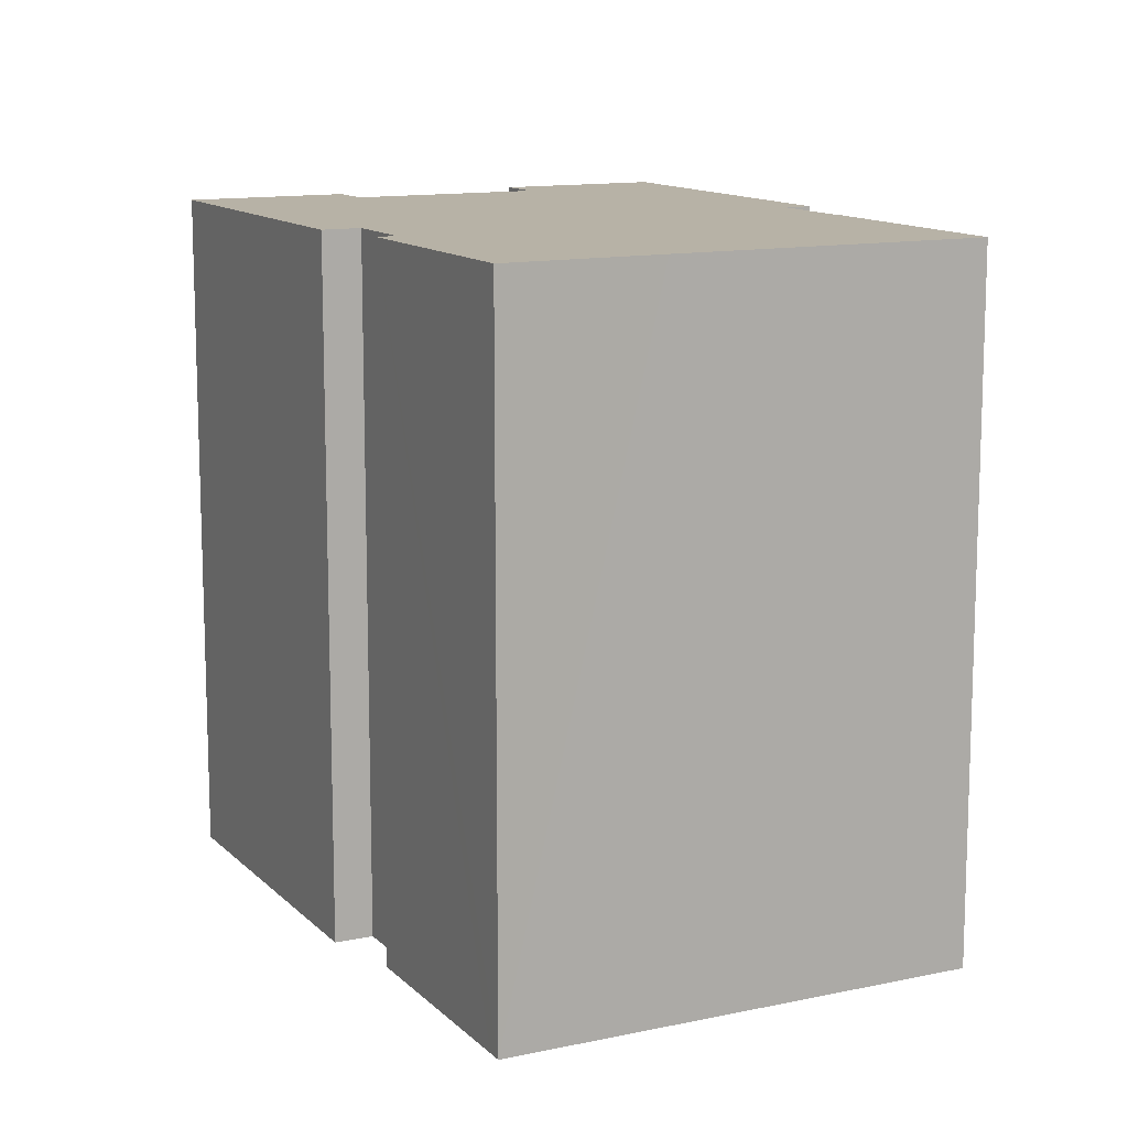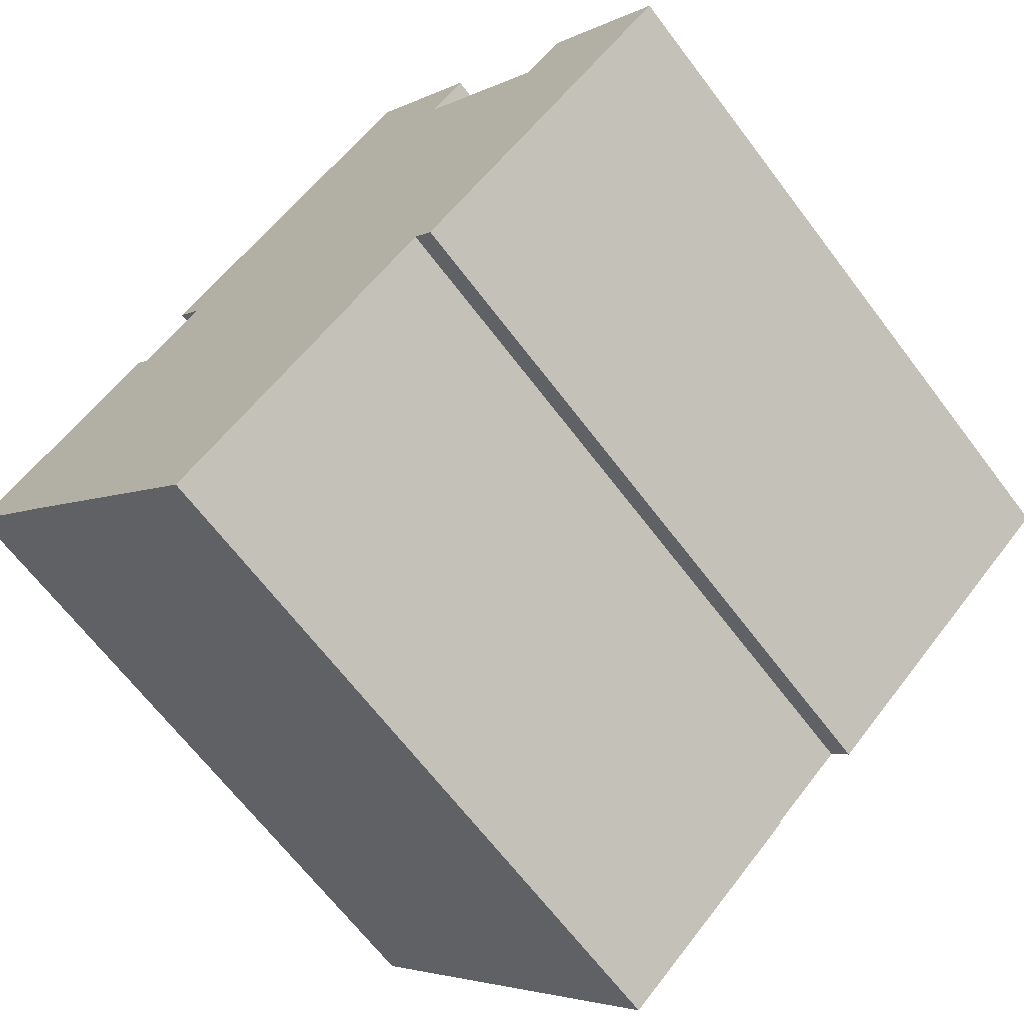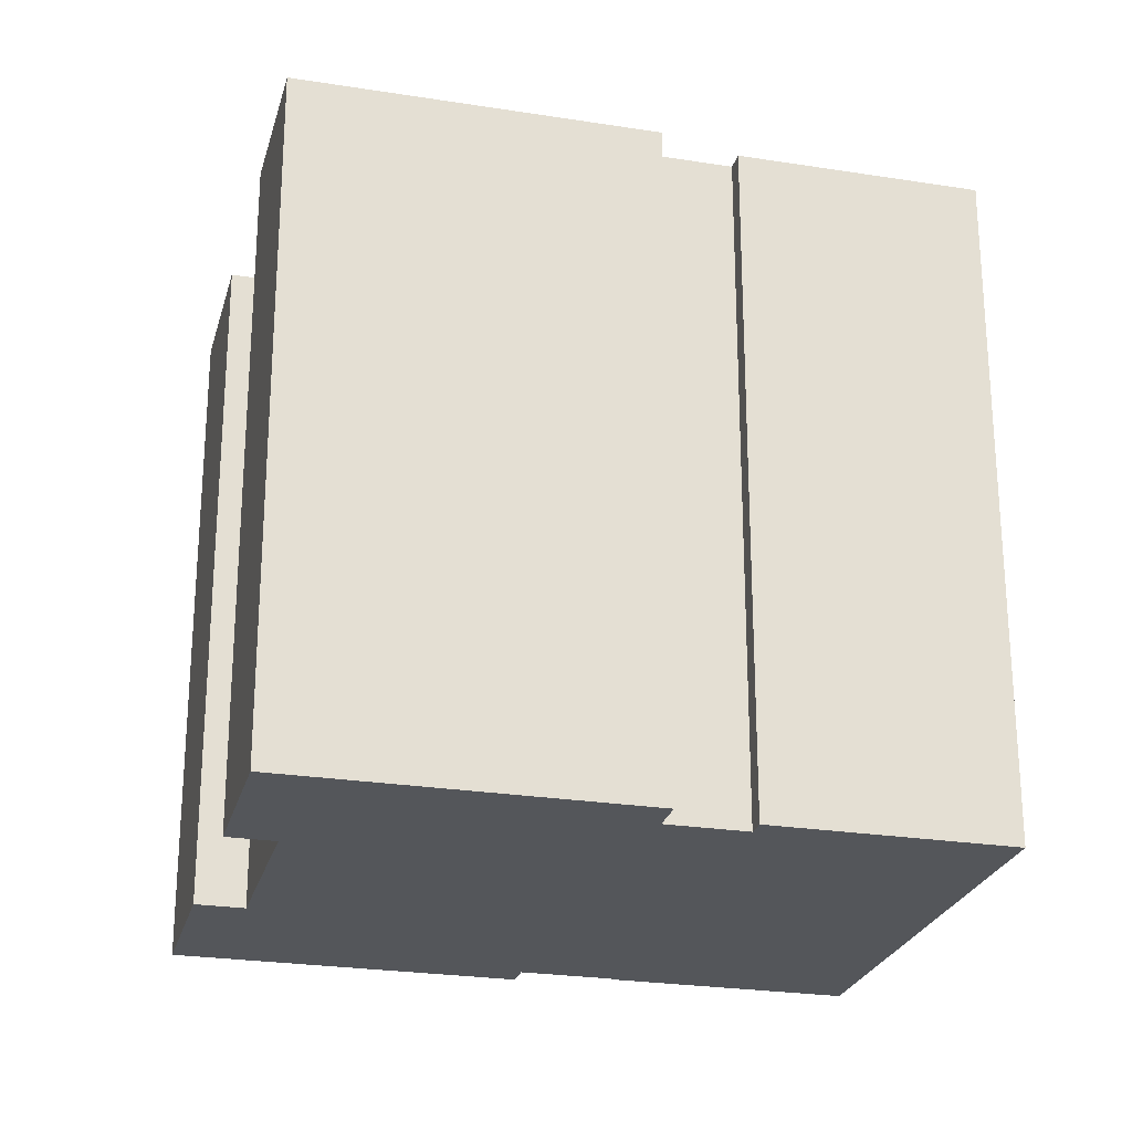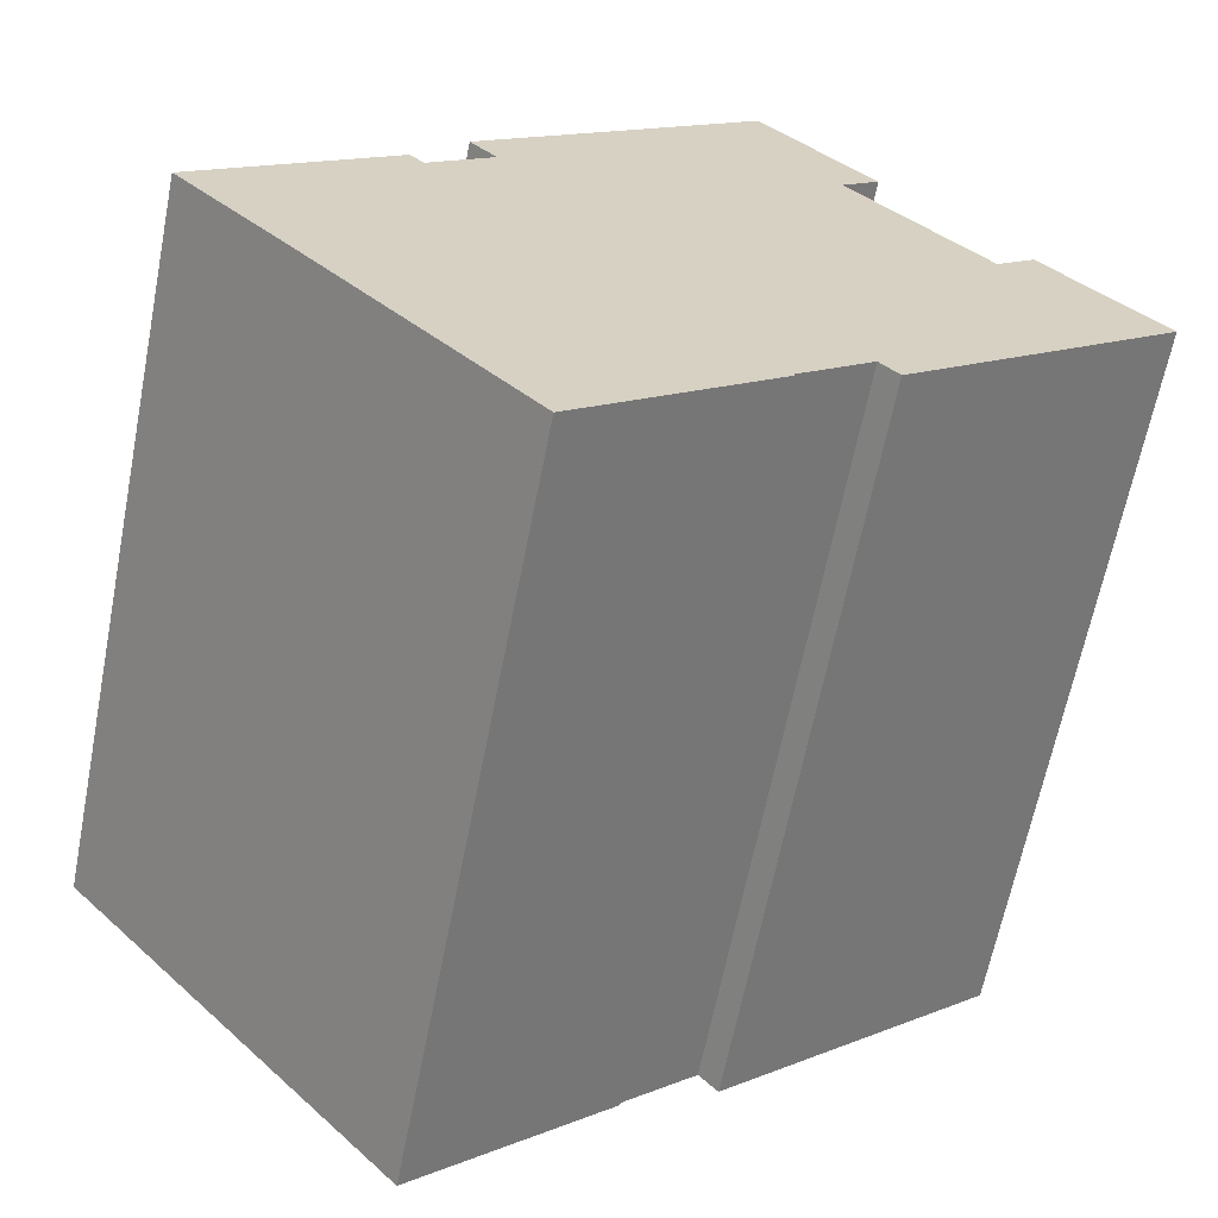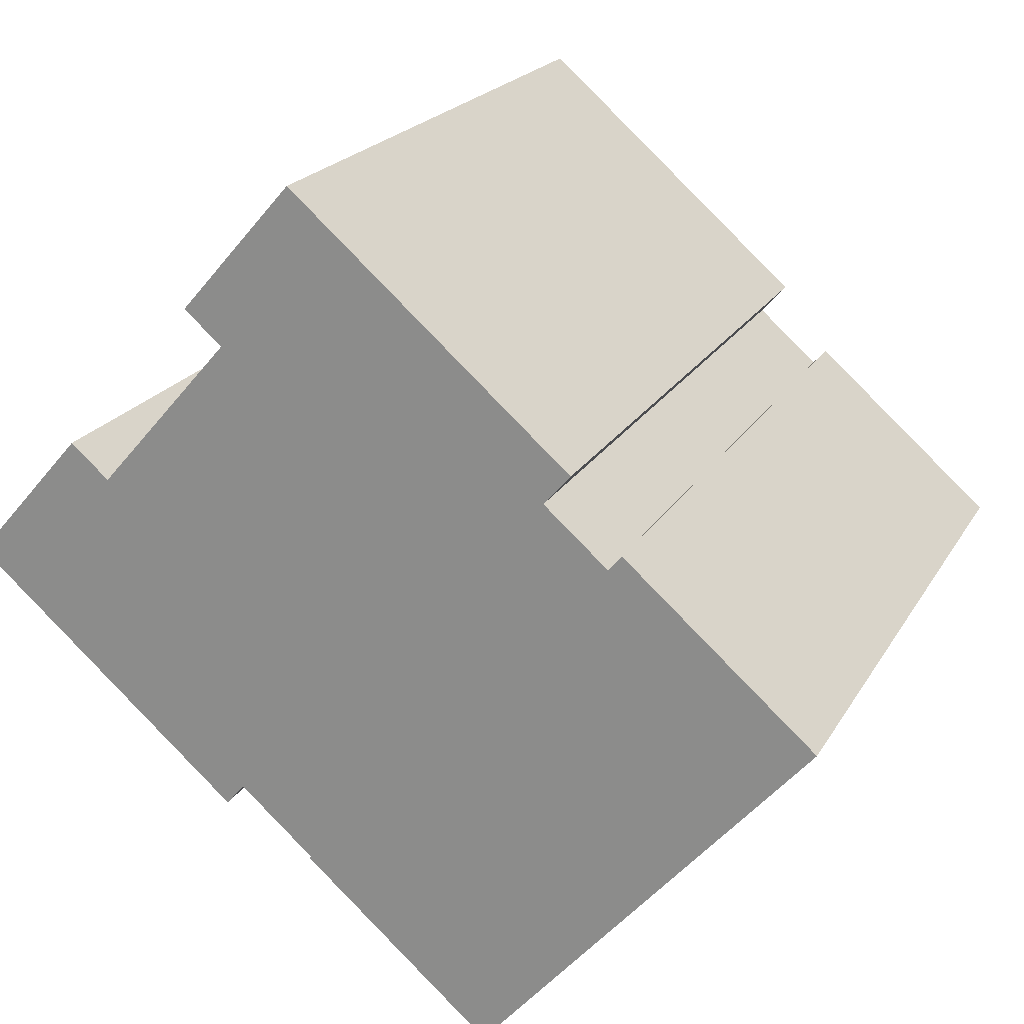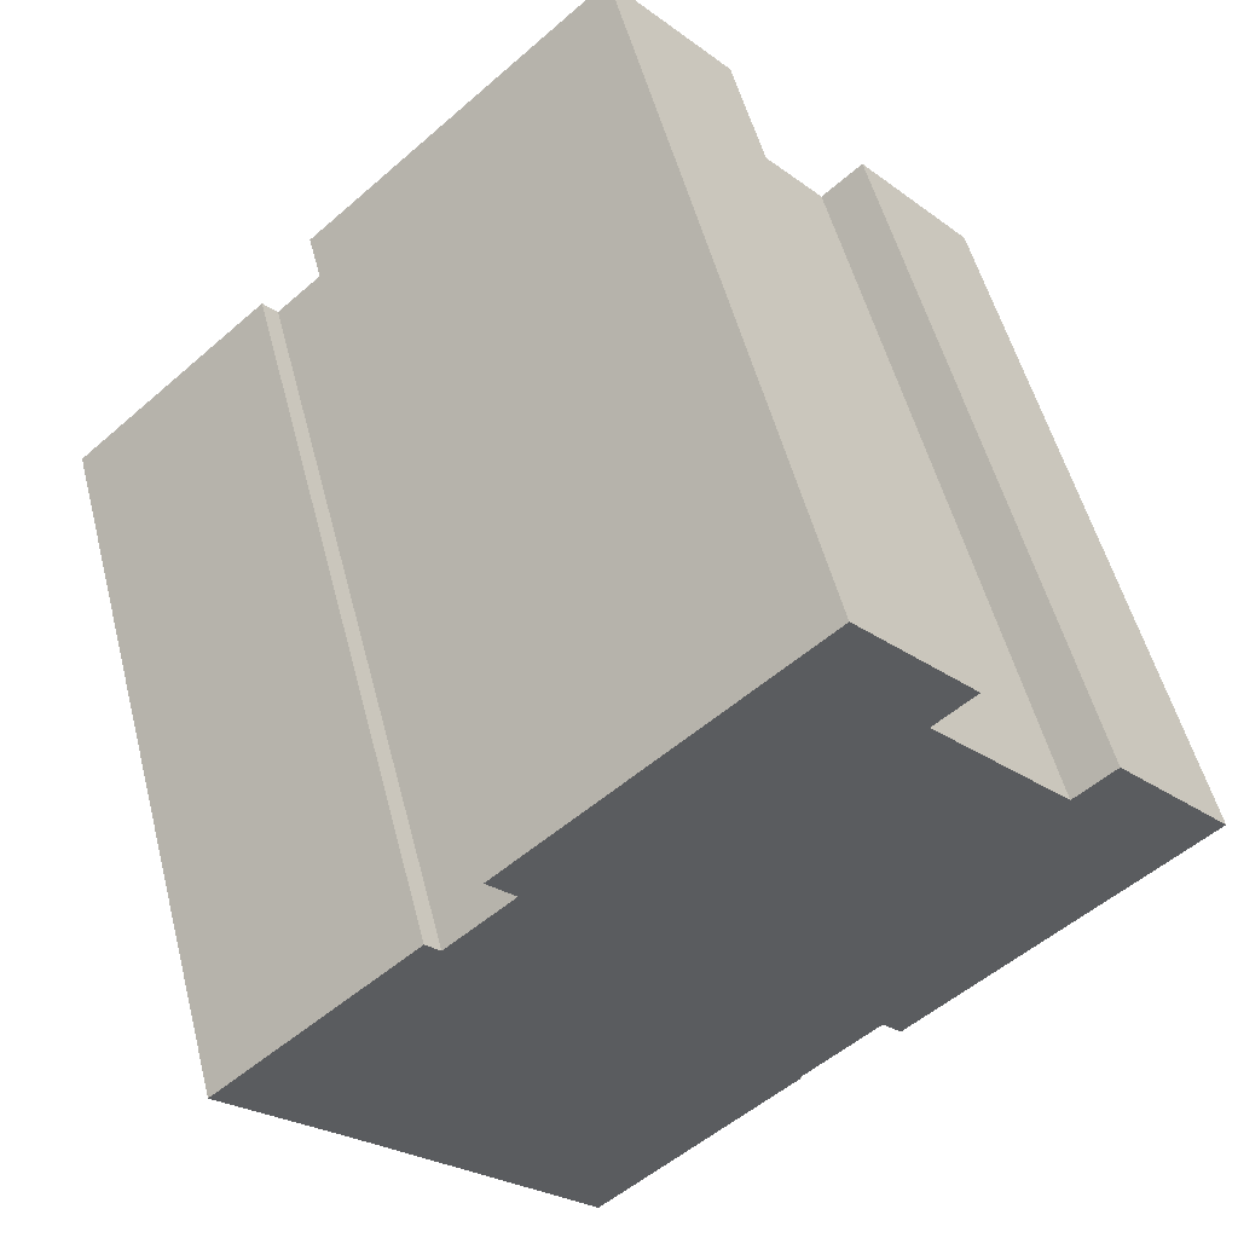
<metadata>
{"format":"obj","ext":"obj","renderer":"f3d","projection":"perspective","resolution":1024,"background":"white","views":[{"elev":12.5,"azim":104.7,"up":"+Y"},{"elev":-66.3,"azim":-142.9,"up":"+Z"},{"elev":-25.1,"azim":26.9,"up":"+Y"},{"elev":-64.1,"azim":168.9,"up":"+Z"},{"elev":20.3,"azim":21.8,"up":"+Z"},{"elev":53.3,"azim":165.6,"up":"+Z"}]}
</metadata>
<code>
v  10.58 20.8 12.03
v  8.38 20.8 7.272
v  7.267 20.8 8.249
v  18.76 20.8 4.857
v  7.862 20.8 -6.897
v  8.509 20.8 -6.358
v  7.961 20.8 -6.984
v  18.05 20.8 3.902
v  10.68 20.8 -8.263
v  18.83 20.8 4.796
v  16.23 20.8 -13.22
v  10.64 20.8 -8.314
v  19.93 20.8 2.25
v  20.33 20.8 2.705
v  25.57 20.8 -1.892
v  22.66 20.8 -5.885
v  25.95 20.8 -2.222
v  3.329 20.8 3.796
v  0 20.8 1.274e-15
v  4.46 20.8 2.804
v  25.95 1.361e-16 -2.222
v  16.23 8.094e-16 -13.22
v  22.66 3.604e-16 -5.885
v  8.509 3.893e-16 -6.358
v  7.961 4.276e-16 -6.984
v  18.83 -2.937e-16 4.796
v  18.05 -2.389e-16 3.902
v  10.64 5.091e-16 -8.314
v  10.68 5.06e-16 -8.263
v  0 0 0
v  7.862 4.223e-16 -6.897
v  8.38 -4.453e-16 7.272
v  7.267 -5.051e-16 8.249
v  3.329 -2.324e-16 3.796
v  4.46 -1.717e-16 2.804
v  10.58 -7.366e-16 12.03
v  19.93 -1.378e-16 2.25
v  20.33 -1.656e-16 2.705
v  18.76 -2.974e-16 4.857
v  25.57 1.159e-16 -1.892
g defaultobject
f 1 2 3
f 2 1 4
f 2 4 5
f 5 4 6
f 5 6 7
f 6 4 8
f 6 8 9
f 8 4 10
f 9 11 12
f 11 9 8
f 11 8 13
f 11 13 14
f 11 14 15
f 11 15 16
f 16 15 17
f 18 5 19
f 5 18 20
f 5 20 2
f 21 16 17
f 16 21 11
f 11 21 22
f 22 21 23
f 24 7 6
f 7 24 25
f 26 8 10
f 8 26 27
f 22 12 11
f 12 22 28
f 29 6 9
f 6 29 24
f 25 5 7
f 5 25 19
f 19 25 30
f 30 25 31
f 32 3 2
f 3 32 33
f 28 9 12
f 9 28 29
f 30 18 19
f 18 30 34
f 35 2 20
f 2 35 32
f 33 1 3
f 1 33 36
f 37 14 13
f 14 37 38
f 34 20 18
f 20 34 35
f 36 4 1
f 4 36 10
f 10 36 26
f 26 36 39
f 27 13 8
f 13 27 37
f 15 21 17
f 21 15 14
f 21 14 40
f 40 14 38
f 40 38 37
f 33 39 36
f 39 33 32
f 39 32 35
f 30 35 34
f 35 30 39
f 39 30 26
f 26 30 27
f 27 30 37
f 37 30 24
f 24 30 31
f 37 24 40
f 40 24 21
f 24 31 25
f 24 23 21
f 23 24 29
f 23 29 22
f 22 29 28

</code>
